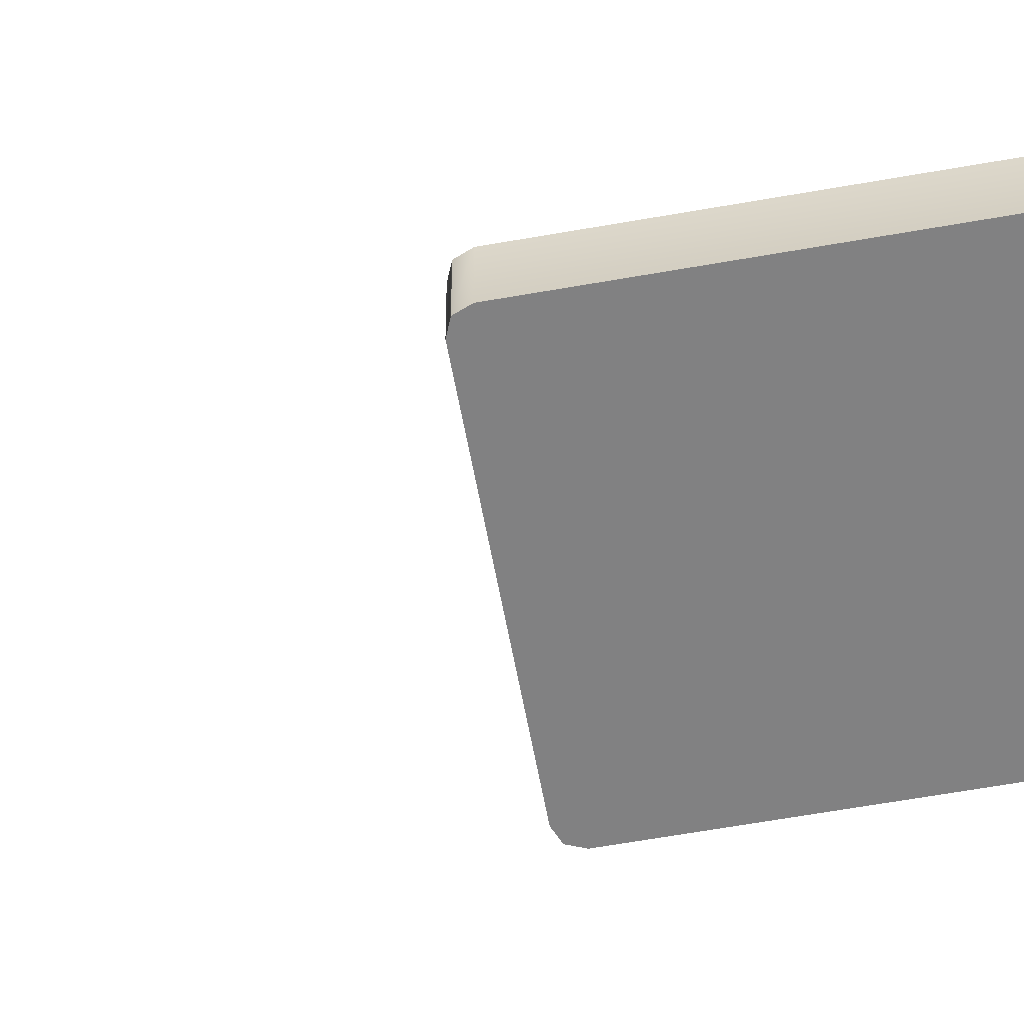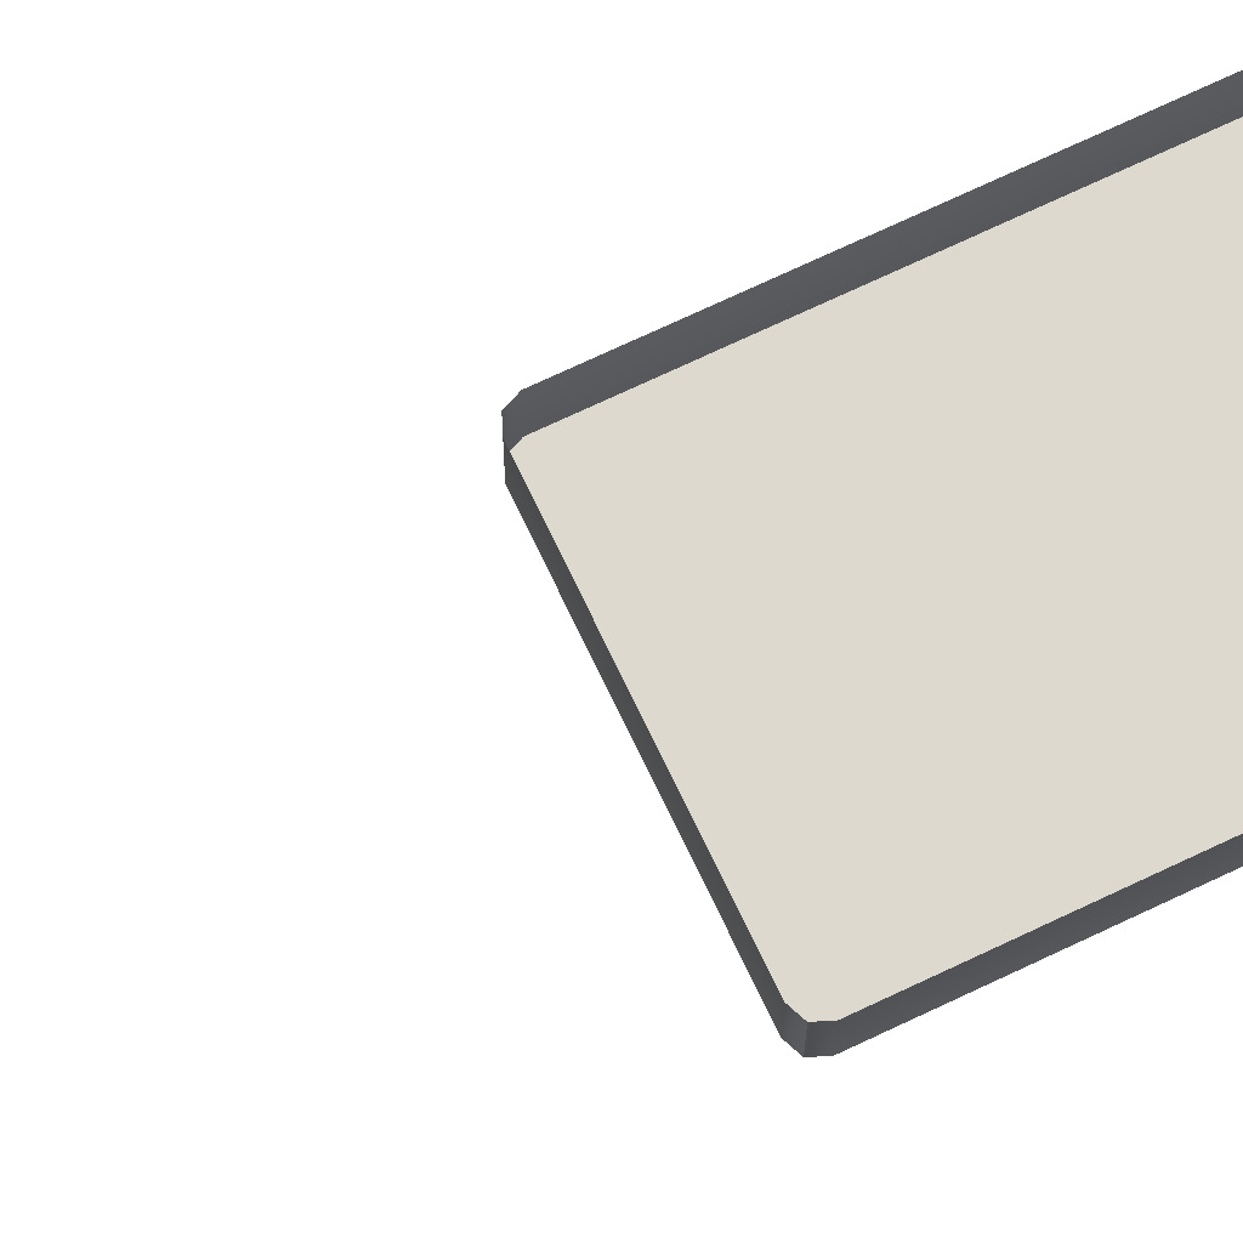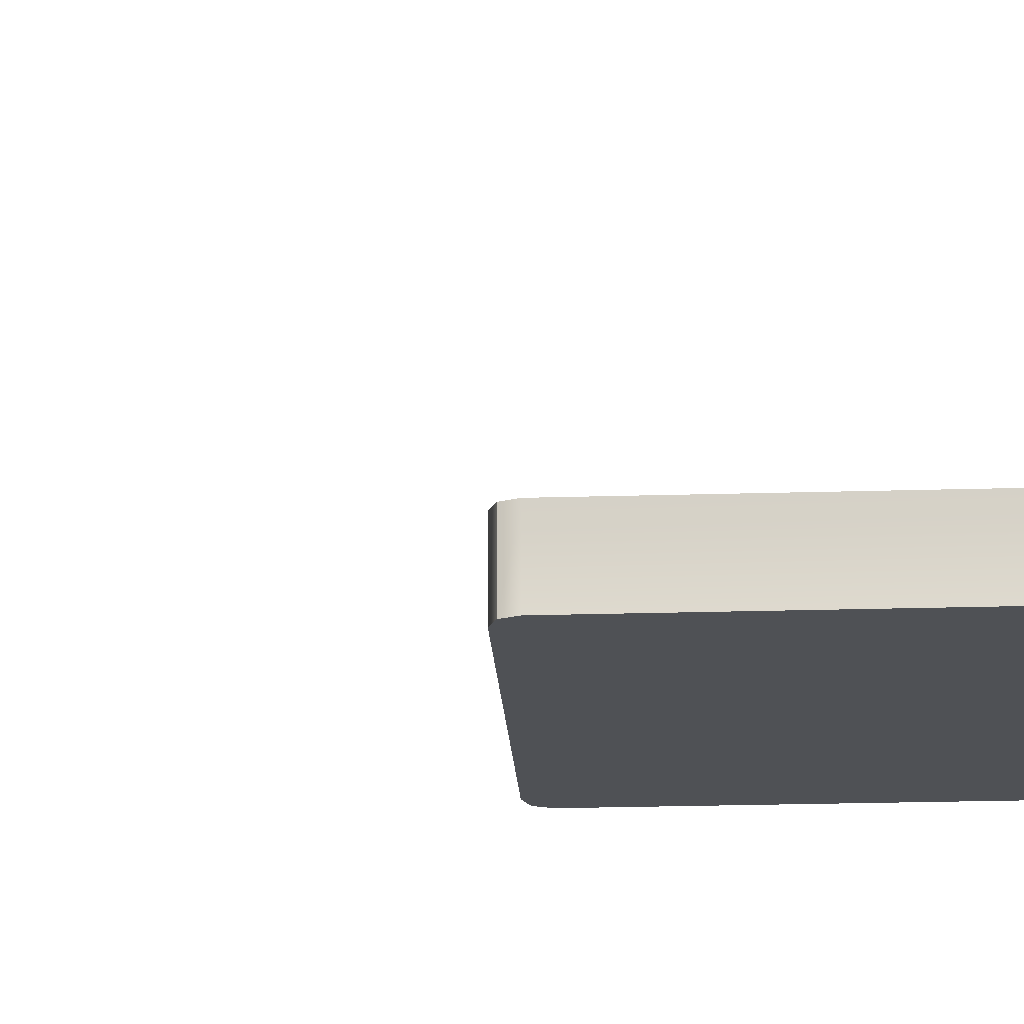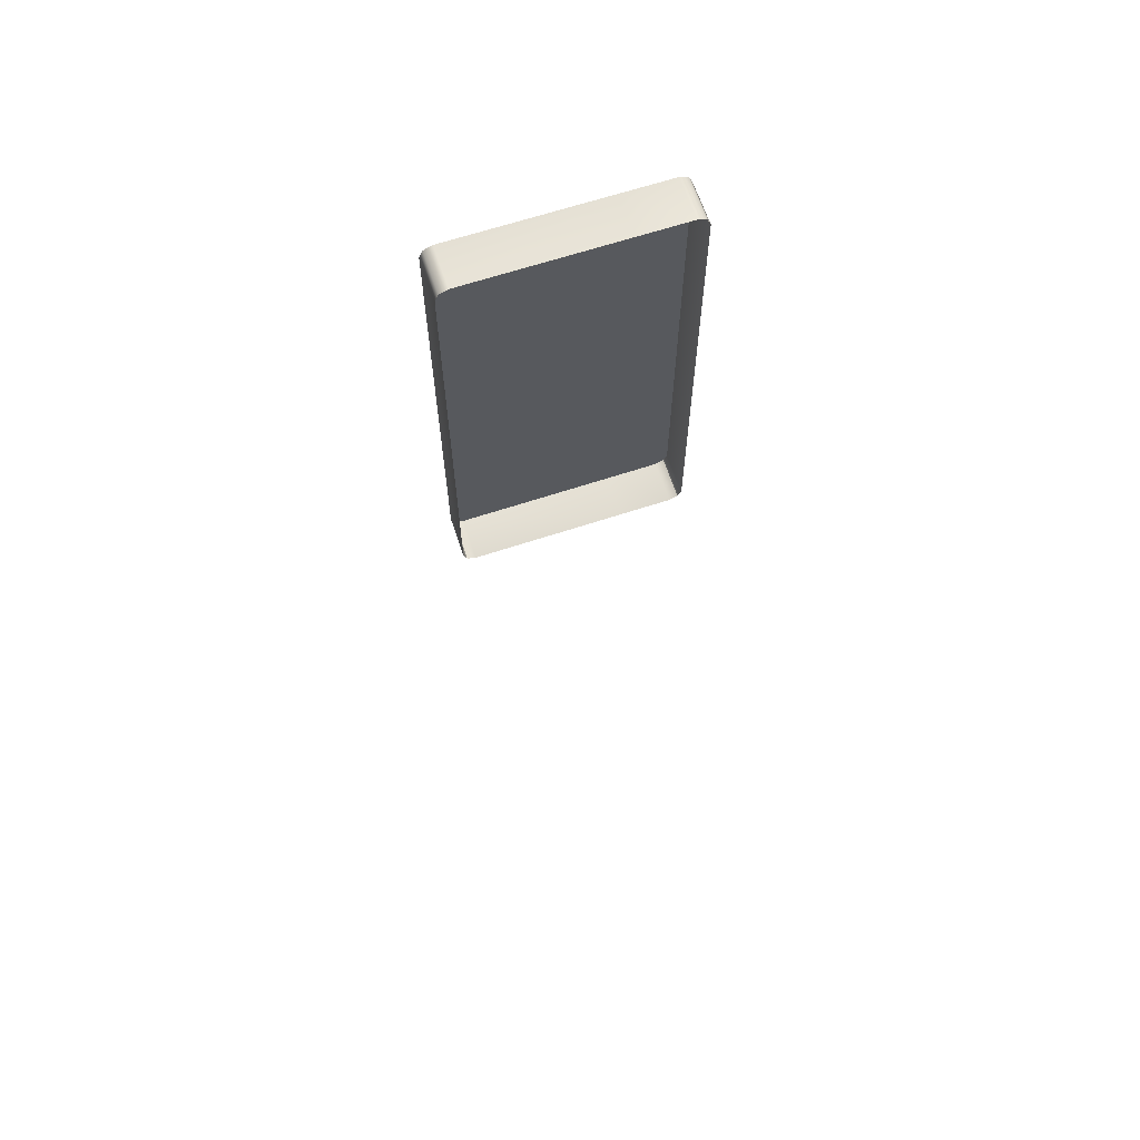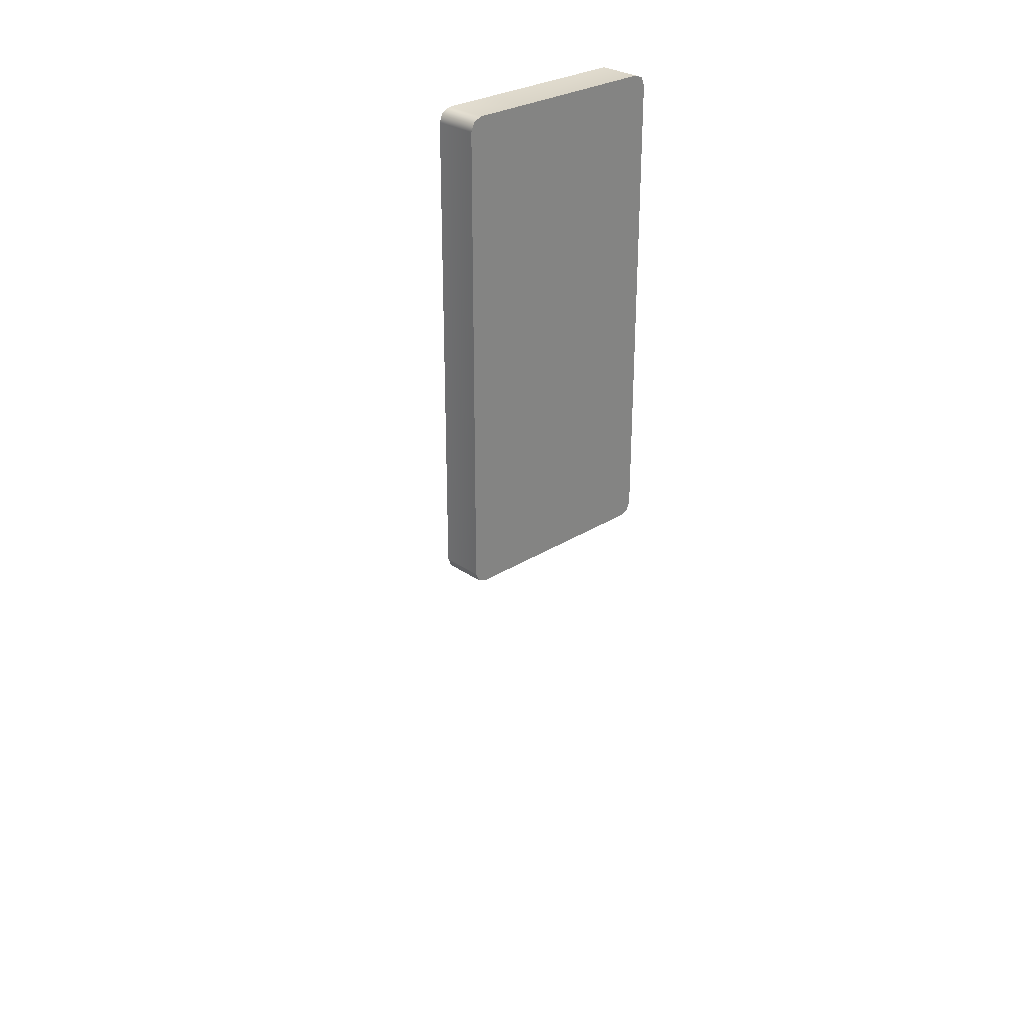
<metadata>
{"format":"obj","ext":"obj","renderer":"f3d","projection":"perspective","resolution":1024,"background":"white","views":[{"elev":-60.4,"azim":-79.6,"up":"+Y"},{"elev":71.5,"azim":-115.4,"up":"+Y"},{"elev":-20.0,"azim":-86.7,"up":"+Y"},{"elev":65.1,"azim":161.6,"up":"+Z"},{"elev":28.5,"azim":-43.5,"up":"+Z"}]}
</metadata>
<code>
o MeshFridgeMaindoor1C1_2_GeomSubset_3
v 0.000163 0.03001 -0.9998
v 0.000173 0.03001 -0.9998
v 0.000163 0.03002 -0.9998
v 0.000173 0.03002 -0.9998
v 0.000163 0.03001 -0.9998
v 0.000173 0.03001 -0.9998
v 0.000163 0.03002 -0.9998
v 0.000173 0.03002 -0.9998
v 0.000163 0.03001 -0.9998
v 0.000173 0.03001 -0.9998
v 0.000163 0.03002 -0.9998
v 0.000173 0.03002 -0.9998
v 0.000163 0.03001 -0.9998
v 0.000173 0.03001 -0.9998
v 0.000163 0.03002 -0.9998
v 0.000173 0.03002 -0.9998
v 0.000163 0.03001 -0.9998
v 0.000173 0.03001 -0.9998
v 0.000163 0.03002 -0.9998
v 0.000173 0.03002 -0.9998
v 0.000163 0.03001 -0.9998
v 0.000173 0.03001 -0.9998
v 0.000163 0.03002 -0.9998
v 0.000173 0.03002 -0.9998
v 0.000163 0.03001 -0.9998
v 0.000173 0.03001 -0.9998
v 0.000163 0.03002 -0.9998
v 0.000173 0.03002 -0.9998
v -0.578 -0.3129 0.9422
v -0.004935 -0.3263 0.9422
v -0.578 -0.3129 -0.1744
v -0.004935 -0.3263 -0.1744
v -0.004935 -0.2192 0.9422
v -0.578 -0.2192 0.9422
v -0.004935 -0.2192 -0.1744
v -0.578 -0.2192 -0.1744
v -0.1297 -0.3357 -0.07781
v -0.1297 -0.3357 0.8912
v -0.07338 -0.3357 0.8912
v -0.07338 -0.3357 -0.07781
v -0.1297 -0.3665 -0.07781
v -0.1297 -0.3665 0.8912
v -0.07338 -0.3665 0.8912
v -0.07338 -0.3665 -0.07781
v -0.1248 -0.3357 -0.08278
v -0.1248 -0.3357 0.8961
v -0.07835 -0.3357 0.8961
v -0.07835 -0.3357 -0.08278
v -0.1248 -0.3229 -0.08278
v -0.1248 -0.3229 0.8961
v -0.07835 -0.3229 0.8961
v -0.07835 -0.3229 -0.08278
v -0.1206 -0.3749 -0.07781
v -0.1206 -0.3749 0.8912
v -0.08251 -0.3749 0.8912
v -0.08251 -0.3749 -0.07781
v -0.1297 -0.3357 -0.1017
v -0.1252 -0.3357 -0.1063
v -0.1252 -0.3357 0.9196
v -0.1297 -0.3357 0.9151
v -0.07338 -0.3357 0.9151
v -0.07794 -0.3357 0.9196
v -0.07794 -0.3357 -0.1063
v -0.07338 -0.3357 -0.1017
v -0.1252 -0.3665 -0.1063
v -0.1297 -0.3665 -0.1017
v -0.1297 -0.3665 0.9151
v -0.1252 -0.3665 0.9196
v -0.07794 -0.3665 0.9196
v -0.07338 -0.3665 0.9151
v -0.07338 -0.3665 -0.1017
v -0.07794 -0.3665 -0.1063
v -0.1248 -0.3357 -0.09673
v -0.1202 -0.3357 -0.1013
v -0.1202 -0.3357 0.9147
v -0.1248 -0.3357 0.9101
v -0.07835 -0.3357 0.9101
v -0.08291 -0.3357 0.9147
v -0.08291 -0.3357 -0.1013
v -0.07835 -0.3357 -0.09673
v -0.1248 -0.3229 -0.09673
v -0.1202 -0.3229 -0.1013
v -0.1248 -0.3229 0.9101
v -0.1202 -0.3229 0.9147
v -0.07835 -0.3229 0.9101
v -0.08291 -0.3229 0.9147
v -0.07835 -0.3229 -0.09673
v -0.08291 -0.3229 -0.1013
v -0.1206 -0.3749 -0.09257
v -0.1161 -0.3749 -0.09714
v -0.1206 -0.3749 0.9059
v -0.1161 -0.3749 0.9105
v -0.08251 -0.3749 0.9059
v -0.08707 -0.3749 0.9105
v -0.08251 -0.3749 -0.09257
v -0.08707 -0.3749 -0.09714
v -0.578 -0.3129 0.9845
v -0.004935 -0.3263 0.9845
v -0.004935 -0.2192 0.9845
v -0.578 -0.2192 0.9845
v -0.09217 -0.2192 0.8745
v -0.06855 -0.2192 0.8509
v -0.5104 -0.2192 0.8509
v -0.4867 -0.2192 0.8745
v -0.06855 -0.2192 -0.04185
v -0.09217 -0.2192 -0.06547
v -0.4867 -0.2192 -0.06547
v -0.5104 -0.2192 -0.04185
v -0.09217 -0.3021 0.8745
v -0.06855 -0.3021 0.8509
v -0.5104 -0.3021 0.8509
v -0.4867 -0.3021 0.8745
v -0.06855 -0.3021 -0.04185
v -0.09217 -0.3021 -0.06547
v -0.5104 -0.3021 -0.04185
v -0.4867 -0.3021 -0.06547
v -0.5206 -0.2192 0.9083
v -0.5442 -0.2192 0.8847
v -0.06036 -0.2192 0.9083
v -0.03674 -0.2192 0.8847
v -0.03674 -0.2192 -0.07567
v -0.06036 -0.2192 -0.09929
v -0.5206 -0.2192 -0.09929
v -0.5442 -0.2192 -0.07567
v -0.05983 -0.2098 0.8596
v -0.08345 -0.2098 0.8833
v -0.4955 -0.2098 0.8833
v -0.5191 -0.2098 0.8596
v -0.08345 -0.2098 -0.07419
v -0.05983 -0.2098 -0.05057
v -0.5191 -0.2098 -0.05057
v -0.4955 -0.2098 -0.07419
v -0.5355 -0.2098 0.876
v -0.5118 -0.2098 0.8996
v -0.04546 -0.2098 0.876
v -0.06909 -0.2098 0.8996
v -0.04546 -0.2098 -0.06695
v -0.06909 -0.2098 -0.09057
v -0.5355 -0.2098 -0.06695
v -0.5118 -0.2098 -0.09057
v -0.07547 -0.2192 0.8676
v -0.07547 -0.3021 0.8676
v -0.5034 -0.3021 0.8676
v -0.5034 -0.2192 0.8676
v -0.07547 -0.2192 -0.05855
v -0.07547 -0.3021 -0.05855
v -0.5034 -0.2192 -0.05855
v -0.5034 -0.3021 -0.05855
v -0.5285 -0.2098 0.8927
v -0.5122 -0.2098 0.8763
v -0.5122 -0.2098 -0.06728
v -0.5285 -0.2098 -0.08365
v -0.06674 -0.2098 -0.06728
v -0.05238 -0.2098 -0.08365
v -0.06674 -0.2098 0.8763
v -0.05238 -0.2098 0.8927
v -0.04366 -0.2192 0.9014
v -0.5373 -0.2192 0.9014
v -0.04366 -0.2192 -0.09237
v -0.5373 -0.2192 -0.09237
v -0.578 -0.3129 0.9711
v -0.004935 -0.3263 0.9711
v -0.004935 -0.2192 0.9711
v -0.578 -0.2192 0.9711
v -0.578 -0.3196 0.9845
v -0.004935 -0.333 0.9845
v -0.578 -0.3196 0.9711
v -0.004935 -0.333 0.9711
v -0.387 -0.3263 -0.1744
v -0.3871 -0.329 0.9422
v -0.387 -0.2192 0.9845
v -0.387 -0.3263 0.9845
v -0.387 -0.2192 -0.1744
v -0.387 -0.2192 -0.09929
v -0.387 -0.2098 -0.09057
v -0.387 -0.2192 0.9083
v -0.387 -0.2098 0.8996
v -0.387 -0.2192 -0.06547
v -0.387 -0.2098 -0.07419
v -0.387 -0.2192 0.8745
v -0.387 -0.2098 0.8833
v -0.387 -0.2192 0.9422
v -0.387 -0.3021 -0.06547
v -0.387 -0.3021 0.8745
v -0.387 -0.333 0.9845
v -0.387 -0.333 0.9711
v -0.387 -0.3263 0.9711
v -0.387 -0.2192 0.9711
v -0.576 -0.3157 0.9422
v -0.007082 -0.329 0.9422
v -0.576 -0.3157 -0.1723
v -0.007082 -0.329 -0.1723
v -0.576 -0.3157 0.9689
v -0.007082 -0.329 0.9689
v -0.3871 -0.329 -0.1723
v -0.3871 -0.329 0.9689
v -0.5753 -0.3104 -0.1758
v -0.007619 -0.3236 -0.1758
v -0.007619 -0.2219 -0.1758
v -0.5753 -0.2219 -0.1758
v -0.3869 -0.3236 -0.1758
v -0.387 -0.2219 -0.1758
v -0.000229 -0.3229 0.9422
v -0.000222 -0.3229 -0.1711
v -0.000216 -0.2225 0.9422
v -0.000203 -0.2225 -0.1711
v -0.000237 -0.3229 0.9677
v -0.000237 -0.2225 0.9677
v -0.0764 -0.2847 0.06199
v -0.5096 -0.2847 0.06199
v -0.5096 -0.2847 -0.05249
v -0.4939 -0.2847 -0.06752
v -0.09143 -0.2847 -0.06752
v -0.0764 -0.2847 -0.05249
v -0.5096 -0.2355 -0.05249
v -0.4946 -0.2205 -0.05249
v -0.4939 -0.2355 -0.06752
v -0.09143 -0.2205 -0.05249
v -0.0764 -0.2355 -0.05249
v -0.09143 -0.2355 -0.06752
v -0.0764 -0.2355 0.06199
v -0.09143 -0.2205 0.06199
v -0.4946 -0.2205 0.06199
v -0.5096 -0.2355 0.06199
v -0.09143 -0.2249 -0.06312
v -0.4946 -0.2249 -0.06312
v -0.08081 -0.2847 -0.06312
v -0.08081 -0.2355 -0.06312
v -0.5046 -0.2847 -0.06312
v -0.5046 -0.2355 -0.06312
v -0.08081 -0.2249 0.06199
v -0.08081 -0.2249 -0.05249
v -0.5052 -0.2249 -0.05249
v -0.5052 -0.2249 0.06199
v -0.5038 -0.2264 -0.06165
v -0.08227 -0.2264 -0.06165
v -0.08794 -0.2731 0.06172
v -0.4981 -0.2731 0.06172
v -0.08794 -0.2378 0.06172
v -0.09373 -0.2321 0.06172
v -0.4923 -0.2321 0.06172
v -0.4981 -0.2378 0.06172
v -0.08964 -0.2338 0.06172
v -0.4964 -0.2338 0.06172
v -0.08794 -0.2731 -0.04699
v -0.4981 -0.2731 -0.04699
v -0.08794 -0.2378 -0.04699
v -0.09373 -0.2321 -0.04699
v -0.4919 -0.2321 -0.04699
v -0.4981 -0.2378 -0.04699
v -0.08964 -0.2338 -0.04699
v -0.496 -0.2338 -0.04699
v -0.07641 -0.2847 0.07394
v -0.5096 -0.2847 0.07394
v -0.07654 -0.2356 0.07394
v -0.09146 -0.2206 0.07394
v -0.4946 -0.2206 0.07394
v -0.5095 -0.2356 0.07394
v -0.08088 -0.225 0.07394
v -0.5051 -0.225 0.07394
v -0.08822 -0.2728 0.07366
v -0.4978 -0.2728 0.07366
v -0.08835 -0.2379 0.07366
v -0.09381 -0.2325 0.07366
v -0.4922 -0.2325 0.07366
v -0.4977 -0.2379 0.07366
v -0.08992 -0.234 0.07366
v -0.4961 -0.234 0.07366
v -0.07439 -0.2867 0.06508
v -0.5116 -0.2867 0.06508
v -0.07442 -0.2352 0.0651
v -0.09104 -0.2185 0.0651
v -0.495 -0.2185 0.0651
v -0.5116 -0.2352 0.0651
v -0.07928 -0.2234 0.0651
v -0.5067 -0.2234 0.0651
v -0.07439 -0.2867 0.07085
v -0.5116 -0.2867 0.07085
v -0.07449 -0.2352 0.07087
v -0.09106 -0.2186 0.07087
v -0.495 -0.2186 0.07087
v -0.5115 -0.2352 0.07087
v -0.07932 -0.2234 0.07087
v -0.5067 -0.2234 0.07087
v -0.0764 -0.2847 0.3952
v -0.5096 -0.2847 0.3952
v -0.5096 -0.2847 0.2807
v -0.4939 -0.2847 0.2656
v -0.09143 -0.2847 0.2656
v -0.0764 -0.2847 0.2807
v -0.5096 -0.2355 0.2807
v -0.4946 -0.2205 0.2807
v -0.4939 -0.2355 0.2656
v -0.09143 -0.2205 0.2807
v -0.0764 -0.2355 0.2807
v -0.09143 -0.2355 0.2656
v -0.0764 -0.2355 0.3952
v -0.09143 -0.2205 0.3952
v -0.4946 -0.2205 0.3952
v -0.5096 -0.2355 0.3952
v -0.09143 -0.2249 0.2701
v -0.4946 -0.2249 0.2701
v -0.08081 -0.2847 0.2701
v -0.08081 -0.2355 0.2701
v -0.5046 -0.2847 0.2701
v -0.5046 -0.2355 0.2701
v -0.08081 -0.2249 0.3952
v -0.08081 -0.2249 0.2807
v -0.5052 -0.2249 0.2807
v -0.5052 -0.2249 0.3952
v -0.5038 -0.2264 0.2715
v -0.08227 -0.2264 0.2715
v -0.08794 -0.2731 0.3949
v -0.4981 -0.2731 0.3949
v -0.08794 -0.2378 0.3949
v -0.09373 -0.2321 0.3949
v -0.4923 -0.2321 0.3949
v -0.4981 -0.2378 0.3949
v -0.08964 -0.2338 0.3949
v -0.4964 -0.2338 0.3949
v -0.08794 -0.2731 0.2862
v -0.4981 -0.2731 0.2862
v -0.08794 -0.2378 0.2862
v -0.09373 -0.2321 0.2862
v -0.4919 -0.2321 0.2862
v -0.4981 -0.2378 0.2862
v -0.08964 -0.2338 0.2862
v -0.496 -0.2338 0.2862
v -0.07641 -0.2847 0.4071
v -0.5096 -0.2847 0.4071
v -0.07654 -0.2356 0.4071
v -0.09146 -0.2206 0.4071
v -0.4946 -0.2206 0.4071
v -0.5095 -0.2356 0.4071
v -0.08088 -0.225 0.4071
v -0.5051 -0.225 0.4071
v -0.08822 -0.2728 0.4068
v -0.4978 -0.2728 0.4068
v -0.08835 -0.2379 0.4068
v -0.09381 -0.2325 0.4068
v -0.4922 -0.2325 0.4068
v -0.4977 -0.2379 0.4068
v -0.08992 -0.234 0.4068
v -0.4961 -0.234 0.4068
v -0.07439 -0.2867 0.3982
v -0.5116 -0.2867 0.3982
v -0.07442 -0.2352 0.3983
v -0.09104 -0.2185 0.3983
v -0.495 -0.2185 0.3983
v -0.5116 -0.2352 0.3983
v -0.07928 -0.2234 0.3983
v -0.5067 -0.2234 0.3983
v -0.07439 -0.2867 0.404
v -0.5116 -0.2867 0.404
v -0.07449 -0.2352 0.404
v -0.09106 -0.2186 0.404
v -0.495 -0.2186 0.404
v -0.5115 -0.2352 0.404
v -0.07932 -0.2234 0.404
v -0.5067 -0.2234 0.404
v -0.0764 -0.2847 0.7184
v -0.5096 -0.2847 0.7184
v -0.5096 -0.2847 0.6039
v -0.4939 -0.2847 0.5889
v -0.09143 -0.2847 0.5889
v -0.0764 -0.2847 0.6039
v -0.5096 -0.2355 0.6039
v -0.4946 -0.2205 0.6039
v -0.4939 -0.2355 0.5889
v -0.09143 -0.2205 0.6039
v -0.0764 -0.2355 0.6039
v -0.09143 -0.2355 0.5889
v -0.0764 -0.2355 0.7184
v -0.09143 -0.2205 0.7184
v -0.4946 -0.2205 0.7184
v -0.5096 -0.2355 0.7184
v -0.09143 -0.2249 0.5933
v -0.4946 -0.2249 0.5933
v -0.08081 -0.2847 0.5933
v -0.08081 -0.2355 0.5933
v -0.5046 -0.2847 0.5933
v -0.5046 -0.2355 0.5933
v -0.08081 -0.2249 0.7184
v -0.08081 -0.2249 0.6039
v -0.5052 -0.2249 0.6039
v -0.5052 -0.2249 0.7184
v -0.5038 -0.2264 0.5948
v -0.08227 -0.2264 0.5948
v -0.08794 -0.2731 0.7181
v -0.4981 -0.2731 0.7181
v -0.08794 -0.2378 0.7181
v -0.09373 -0.2321 0.7181
v -0.4923 -0.2321 0.7181
v -0.4981 -0.2378 0.7181
v -0.08964 -0.2338 0.7181
v -0.4964 -0.2338 0.7181
v -0.08794 -0.2731 0.6094
v -0.4981 -0.2731 0.6094
v -0.08794 -0.2378 0.6094
v -0.09373 -0.2321 0.6094
v -0.4919 -0.2321 0.6094
v -0.4981 -0.2378 0.6094
v -0.08964 -0.2338 0.6094
v -0.496 -0.2338 0.6094
v -0.07641 -0.2847 0.7304
v -0.5096 -0.2847 0.7304
v -0.07654 -0.2356 0.7303
v -0.09146 -0.2206 0.7303
v -0.4946 -0.2206 0.7303
v -0.5095 -0.2356 0.7303
v -0.08088 -0.225 0.7303
v -0.5051 -0.225 0.7303
v -0.08822 -0.2728 0.7301
v -0.4978 -0.2728 0.7301
v -0.08835 -0.2379 0.7301
v -0.09381 -0.2325 0.7301
v -0.4922 -0.2325 0.7301
v -0.4977 -0.2379 0.7301
v -0.08992 -0.234 0.7301
v -0.4961 -0.234 0.7301
v -0.07439 -0.2867 0.7215
v -0.5116 -0.2867 0.7215
v -0.07442 -0.2352 0.7215
v -0.09104 -0.2185 0.7215
v -0.495 -0.2185 0.7215
v -0.5116 -0.2352 0.7215
v -0.07928 -0.2234 0.7215
v -0.5067 -0.2234 0.7215
v -0.07439 -0.2867 0.7273
v -0.5116 -0.2867 0.7273
v -0.07449 -0.2352 0.7273
v -0.09106 -0.2186 0.7273
v -0.495 -0.2186 0.7273
v -0.5115 -0.2352 0.7273
v -0.07932 -0.2234 0.7273
v -0.5067 -0.2234 0.7273
f 13 14 16 15
f 103 111 115 108
f 105 113 110 102
f 109 101 141 142
f 142 141 102 110
f 104 112 143 144
f 144 143 111 103
f 113 105 145 146
f 146 145 106 114
f 116 107 147 148
f 148 147 108 115
f 114 106 178 183
f 183 178 107 116
f 184 112 104 180
f 184 180 101 109
f 183 116 148 115 111 143 112 184
f 184 109 142 110 113 146 114 183

</code>
